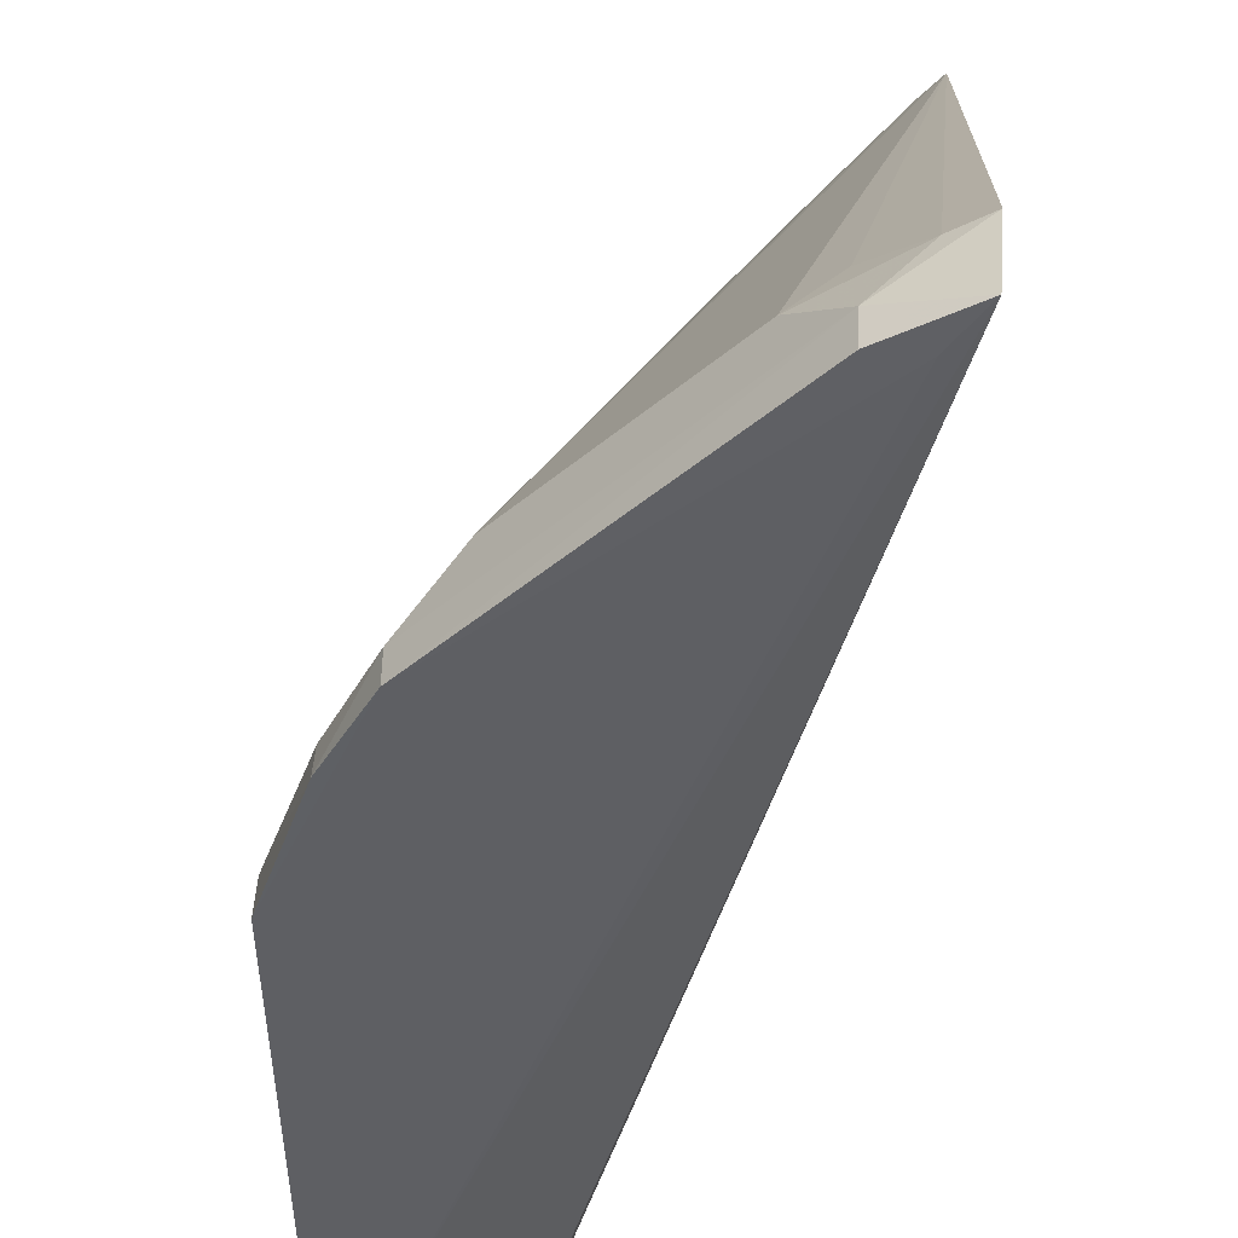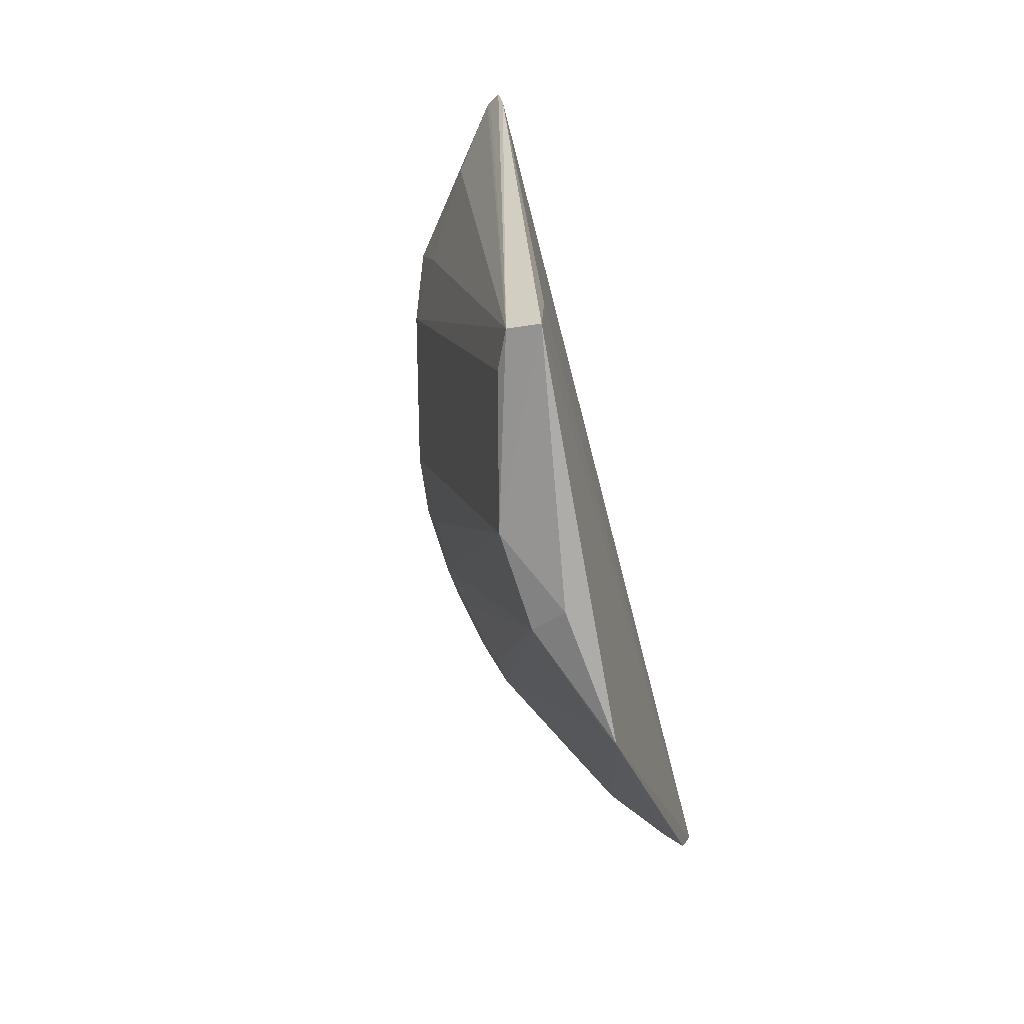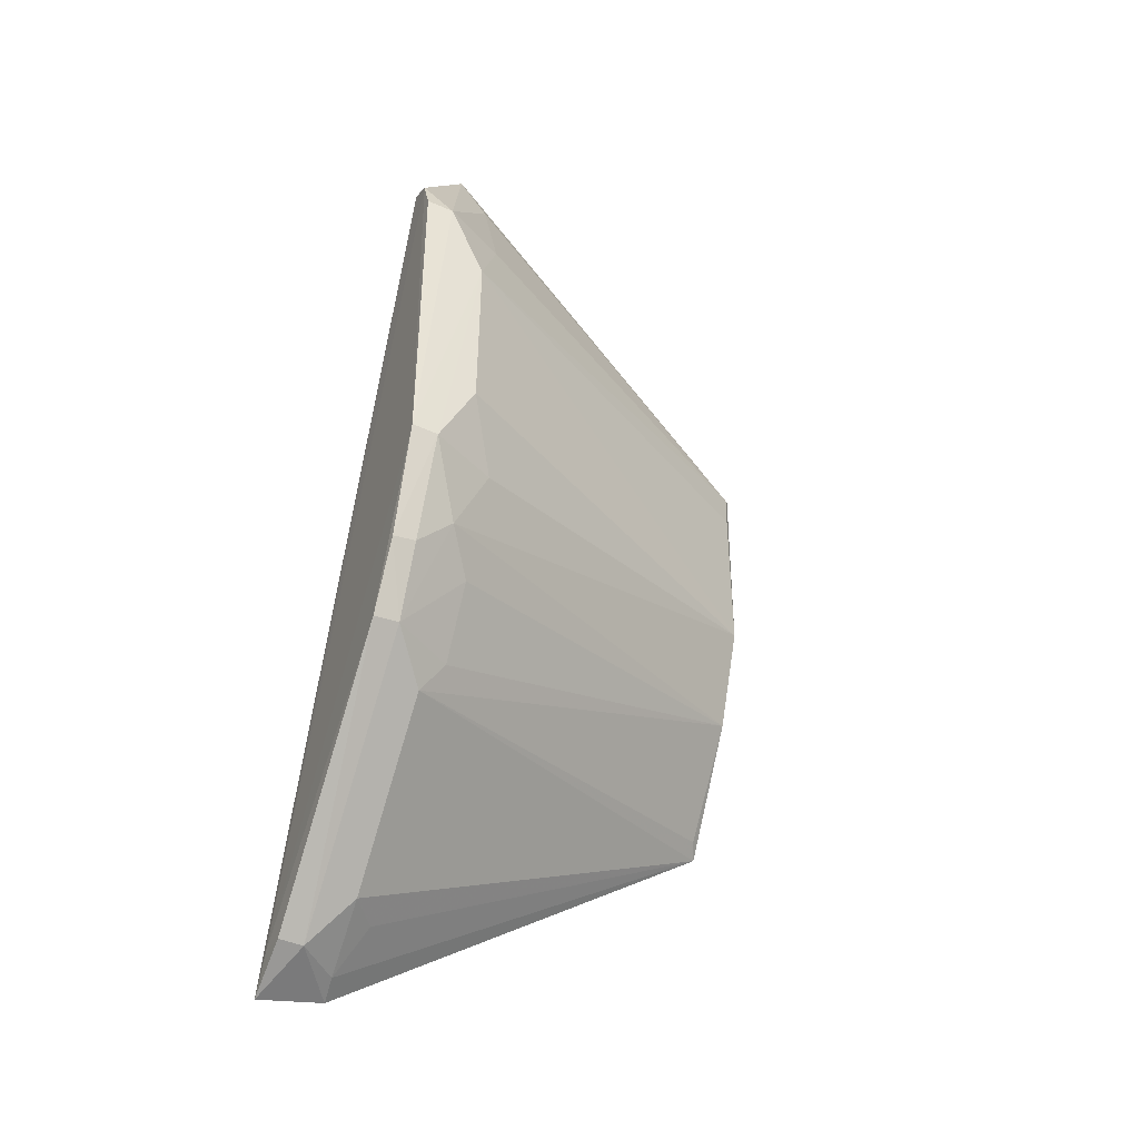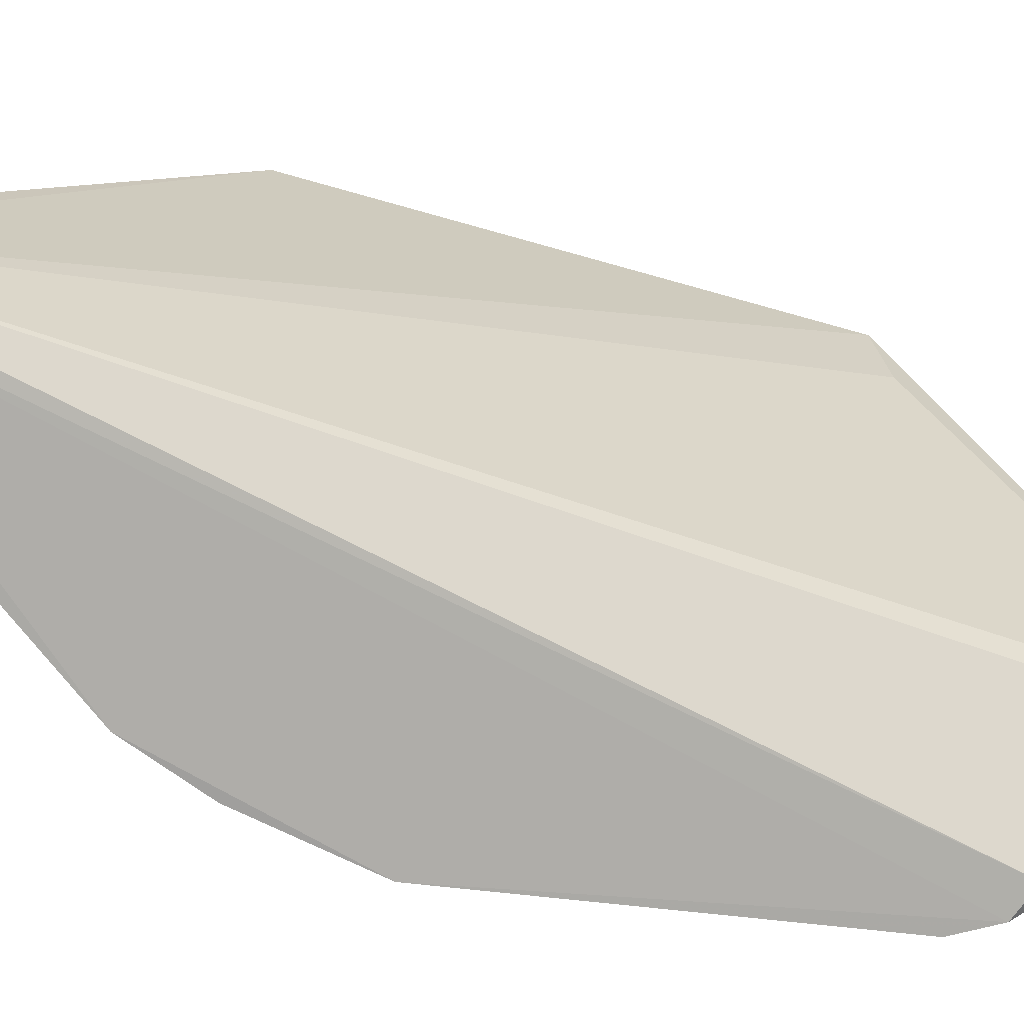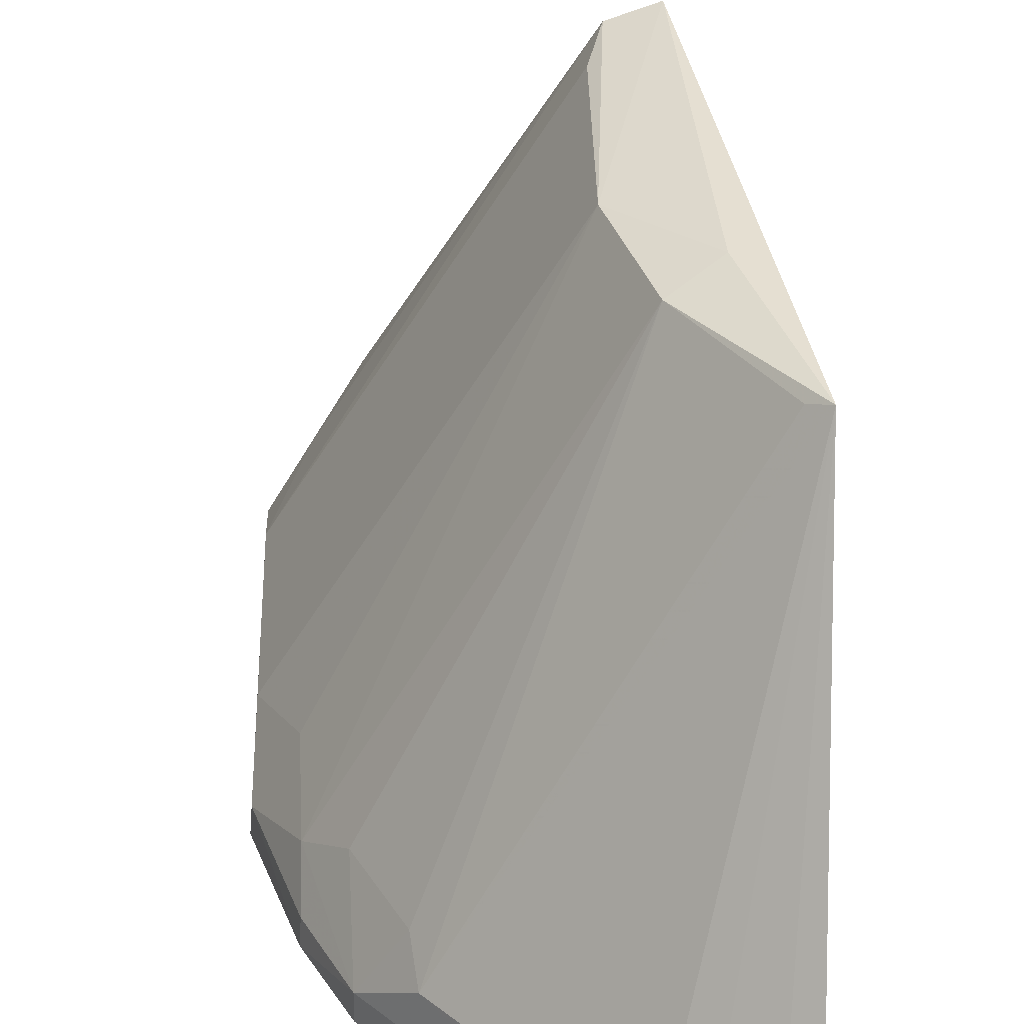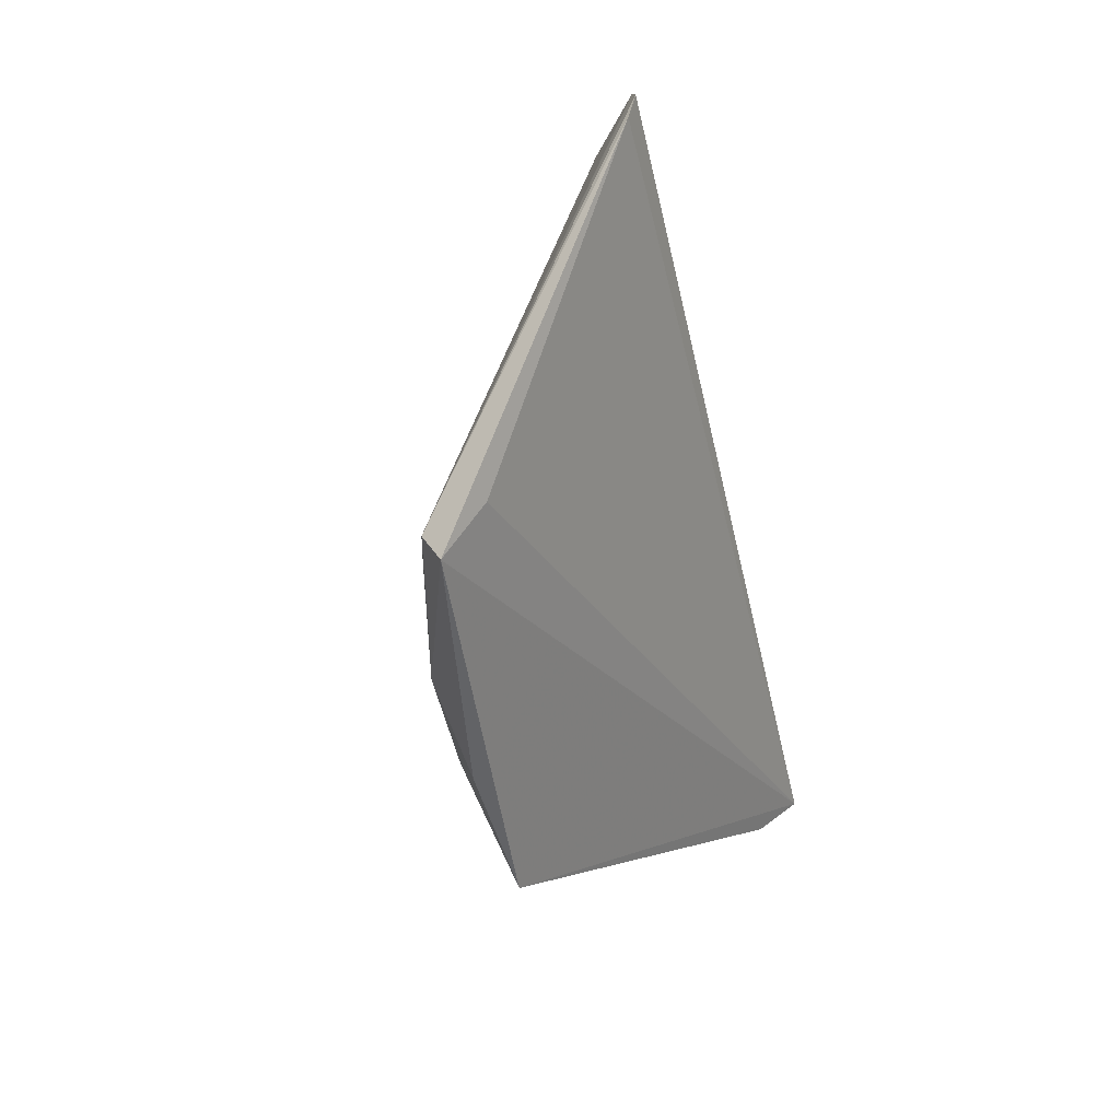
<metadata>
{"format":"obj","ext":"obj","renderer":"f3d","projection":"perspective","resolution":1024,"background":"white","views":[{"elev":-41.2,"azim":1.3,"up":"+Z"},{"elev":12.2,"azim":17.0,"up":"+Y"},{"elev":-41.9,"azim":-113.6,"up":"+Y"},{"elev":-77.9,"azim":84.3,"up":"+Z"},{"elev":38.1,"azim":-0.7,"up":"+Z"},{"elev":46.0,"azim":47.4,"up":"+Y"}]}
</metadata>
<code>
v -0.02206 0.008227 0.03061
v -0.01718 -0.01916 0.02962
v -0.01801 -0.0369 0.0006077
v -0.03914 0.01241 0.0005525
v -0.0396 -0.005993 0.004593
v -0.03266 0.02232 0.005748
v -0.02522 -0.005642 0.02944
v -0.03243 -0.0237 0.004517
v -0.02316 0.009032 0.02619
v -0.03746 0.01345 0.0005547
v -0.0246 0.007741 0.02992
v -0.0205 -0.01034 0.0303
v -0.02368 -0.03247 0.004487
v -0.03737 -0.01492 0.004379
v -0.02301 -0.01198 0.02928
v -0.03189 0.02175 0.007075
v -0.01958 -0.03474 0.0005545
v -0.03375 0.02153 0.004957
v -0.03976 0.005178 0.004608
v -0.03514 -0.02153 0.000656
v -0.01767 -0.03597 0.004849
v -0.03752 -0.01055 0.00643
v -0.01821 -0.01843 0.02914
v -0.03529 -0.01715 0.006062
v -0.03301 0.02102 0.00646
v -0.03988 -0.01054 0.0006462
v -0.02533 0.004958 0.02939
v -0.03997 0.009898 0.002303
v -0.02161 -0.035 0.002211
v -0.02166 -0.03495 0.0006452
v -0.03512 -0.02147 0.002231
v -0.01928 -0.03522 0.004677
v -0.03974 -0.0106 0.002306
v -0.03281 -0.02164 0.005951
v -0.03998 0.01006 0.0005942
v -0.03776 0.009946 0.00627
v -0.03749 -0.01734 0.0007127
v -0.0216 -0.03278 0.006057
v -0.0355 0.0167 0.006194
v -0.0374 -0.01713 0.00216
f 1 2 3
f 9 1 3
f 10 6 3
f 11 7 1
f 12 2 1
f 12 1 7
f 13 2 8
f 15 7 14
f 15 12 7
f 15 2 12
f 16 1 9
f 16 11 1
f 16 6 11
f 16 9 3
f 16 3 6
f 17 10 3
f 17 4 10
f 18 10 4
f 18 6 10
f 19 5 7
f 21 3 2
f 22 14 7
f 22 7 5
f 23 15 8
f 23 8 2
f 23 2 15
f 24 15 14
f 25 18 11
f 25 11 6
f 25 6 18
f 26 4 17
f 26 17 20
f 27 19 7
f 27 7 11
f 27 11 19
f 28 18 4
f 28 26 19
f 29 13 8
f 29 3 21
f 30 20 17
f 30 17 3
f 30 29 20
f 30 3 29
f 31 24 14
f 31 29 8
f 31 20 29
f 32 21 2
f 32 29 21
f 32 13 29
f 33 22 5
f 33 14 22
f 33 5 19
f 33 19 26
f 34 8 15
f 34 15 24
f 34 31 8
f 34 24 31
f 35 28 4
f 35 4 26
f 35 26 28
f 36 28 19
f 36 19 11
f 37 26 20
f 37 20 31
f 37 33 26
f 38 32 2
f 38 2 13
f 38 13 32
f 39 36 11
f 39 11 18
f 39 18 28
f 39 28 36
f 40 37 31
f 40 31 14
f 40 14 33
f 40 33 37

</code>
